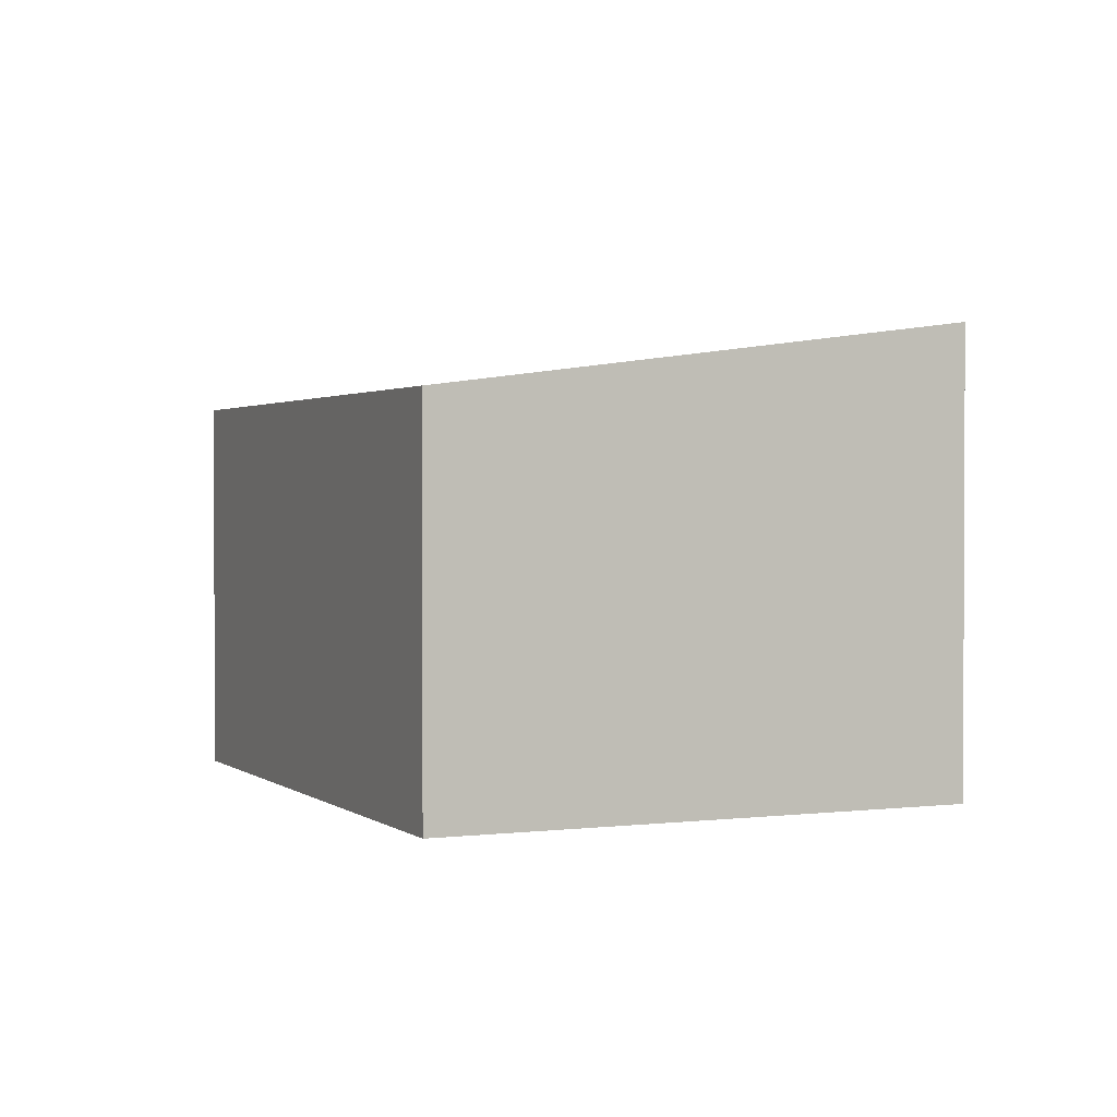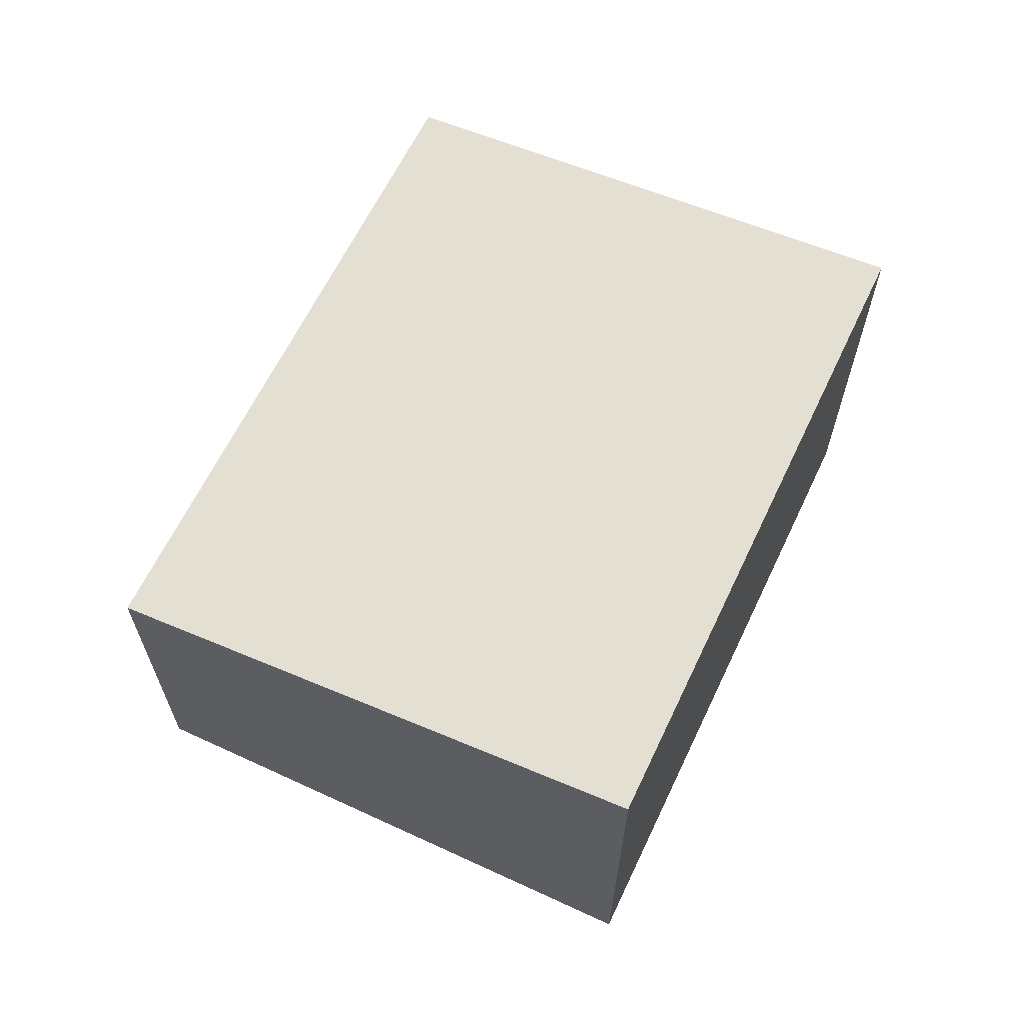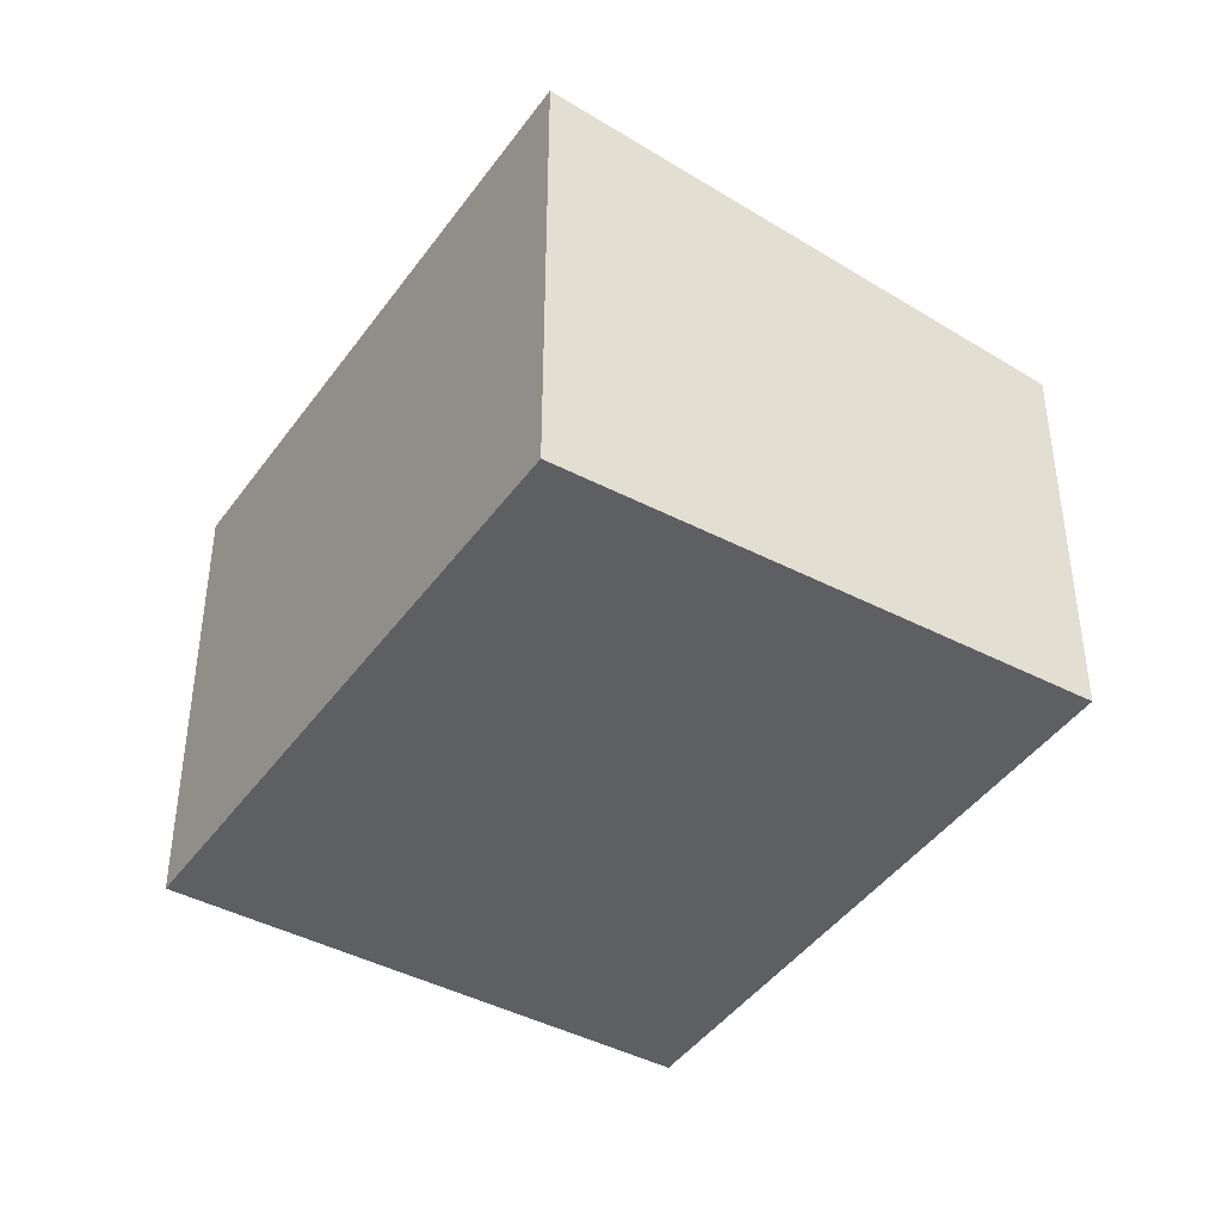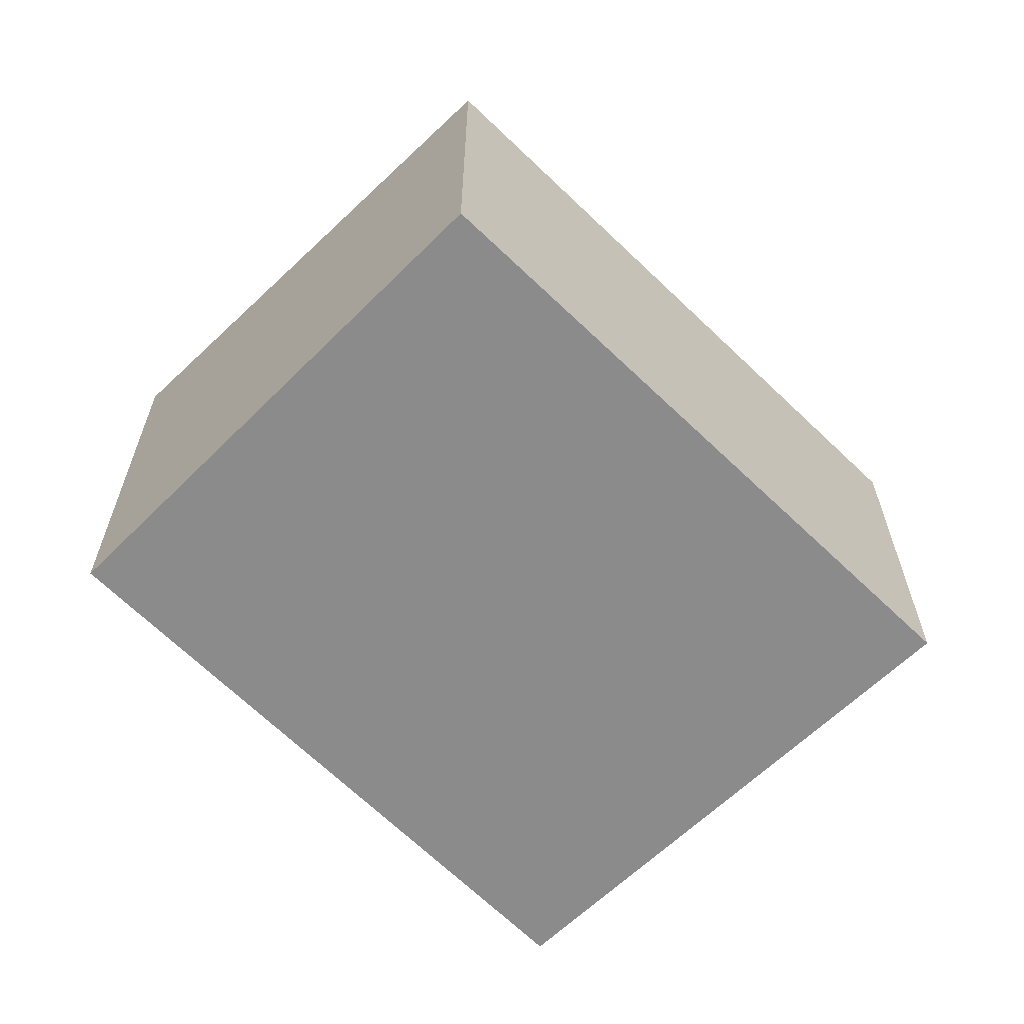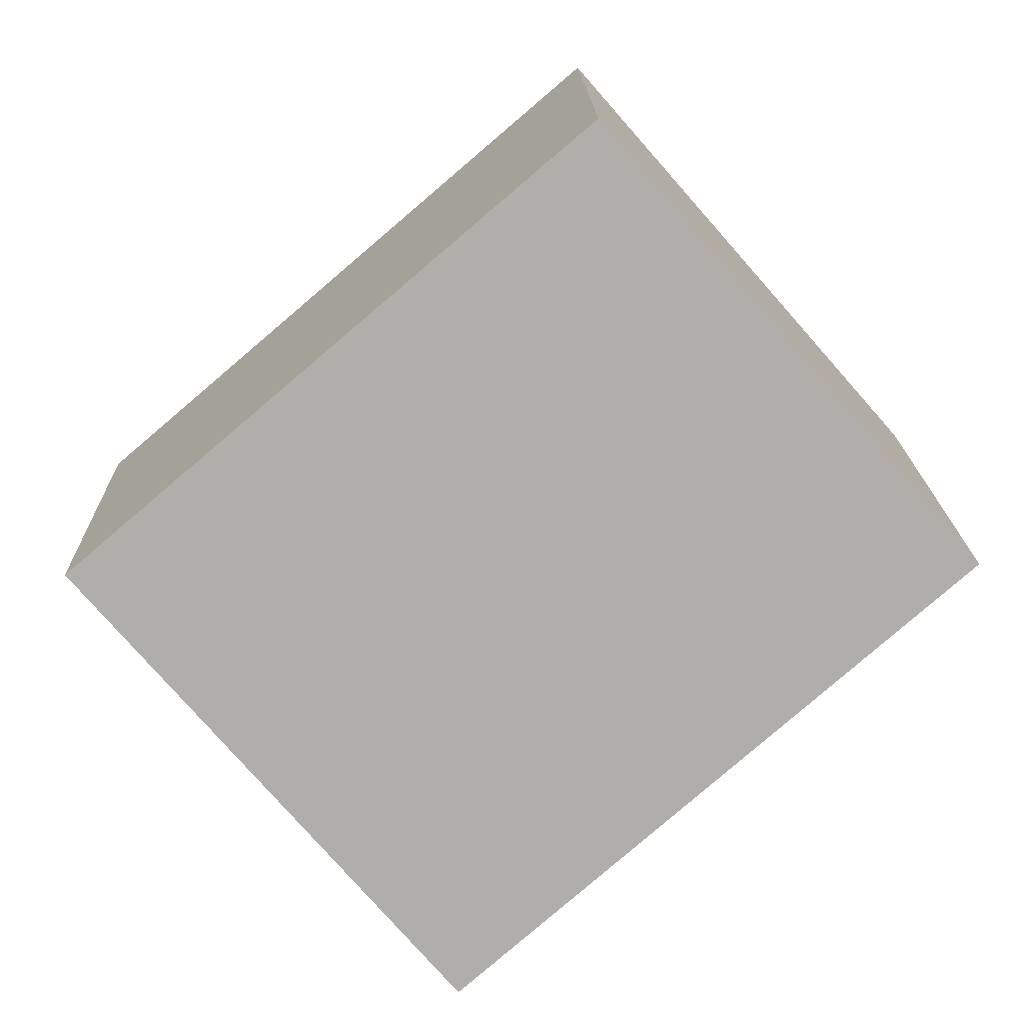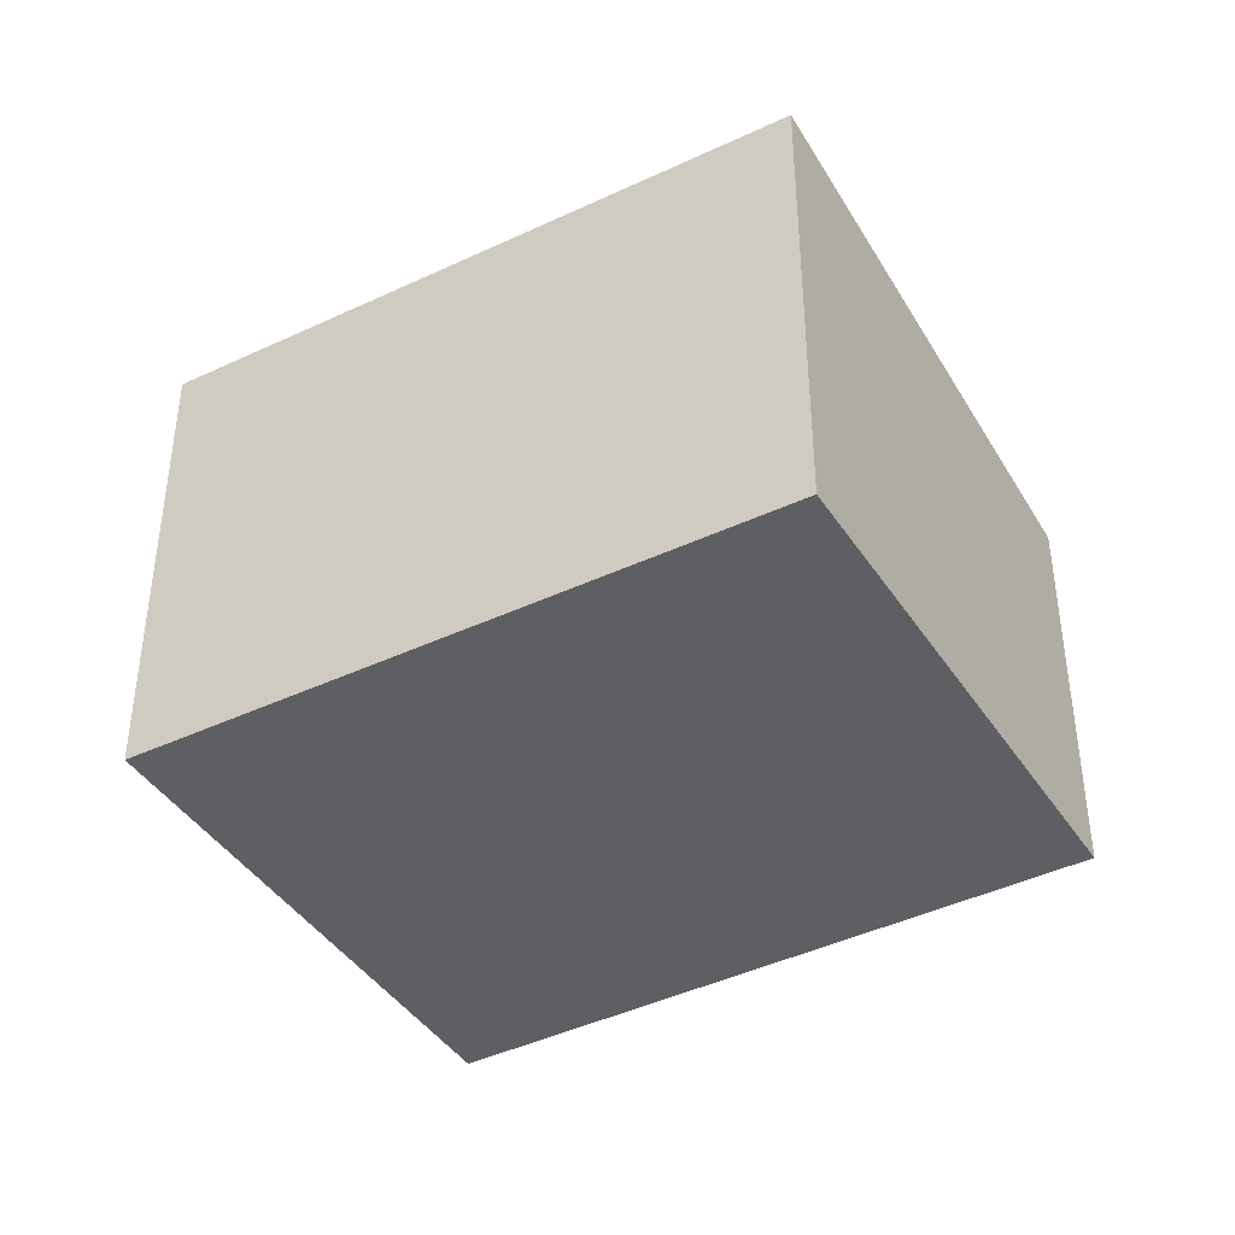
<metadata>
{"format":"obj","ext":"obj","renderer":"f3d","projection":"perspective","resolution":1024,"background":"white","views":[{"elev":1.5,"azim":107.2,"up":"+Y"},{"elev":66.0,"azim":157.2,"up":"+Y"},{"elev":-42.0,"azim":-80.8,"up":"+Y"},{"elev":-63.9,"azim":-3.6,"up":"+Y"},{"elev":17.0,"azim":178.7,"up":"+Z"},{"elev":-41.2,"azim":-108.4,"up":"+Y"}]}
</metadata>
<code>
v  5.014 4.708 -4.49
v  3.654 3.98 4.167
v  8.843 3.98 -0.28
v  0 4.689 2.871e-16
v  5.014 2.749e-16 -4.49
v  8.843 1.715e-17 -0.28
v  0 0 0
v  3.654 -2.552e-16 4.167
g defaultobject
f 1 2 3
f 2 1 4
f 3 5 1
f 5 3 6
f 5 4 1
f 4 5 7
f 7 2 4
f 2 7 8
f 8 3 2
f 3 8 6
f 8 5 6
f 5 8 7

</code>
